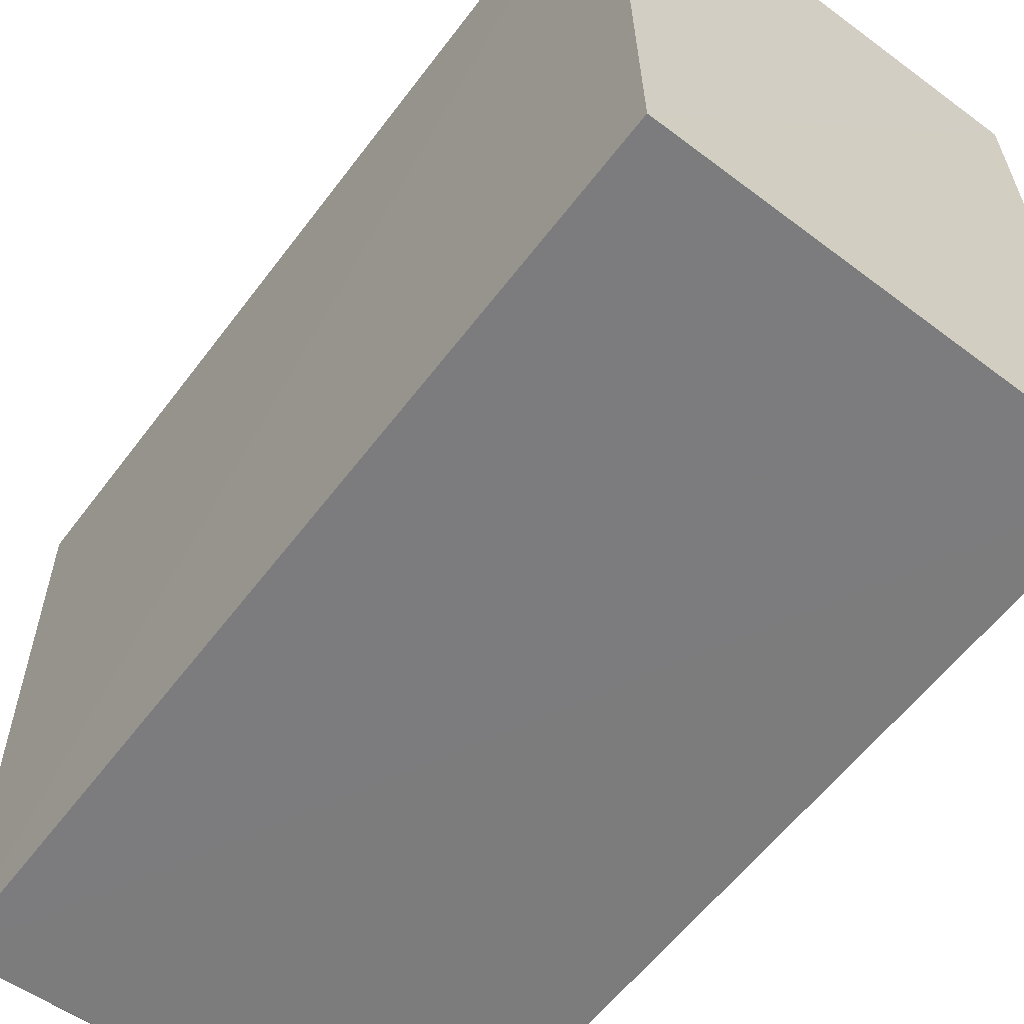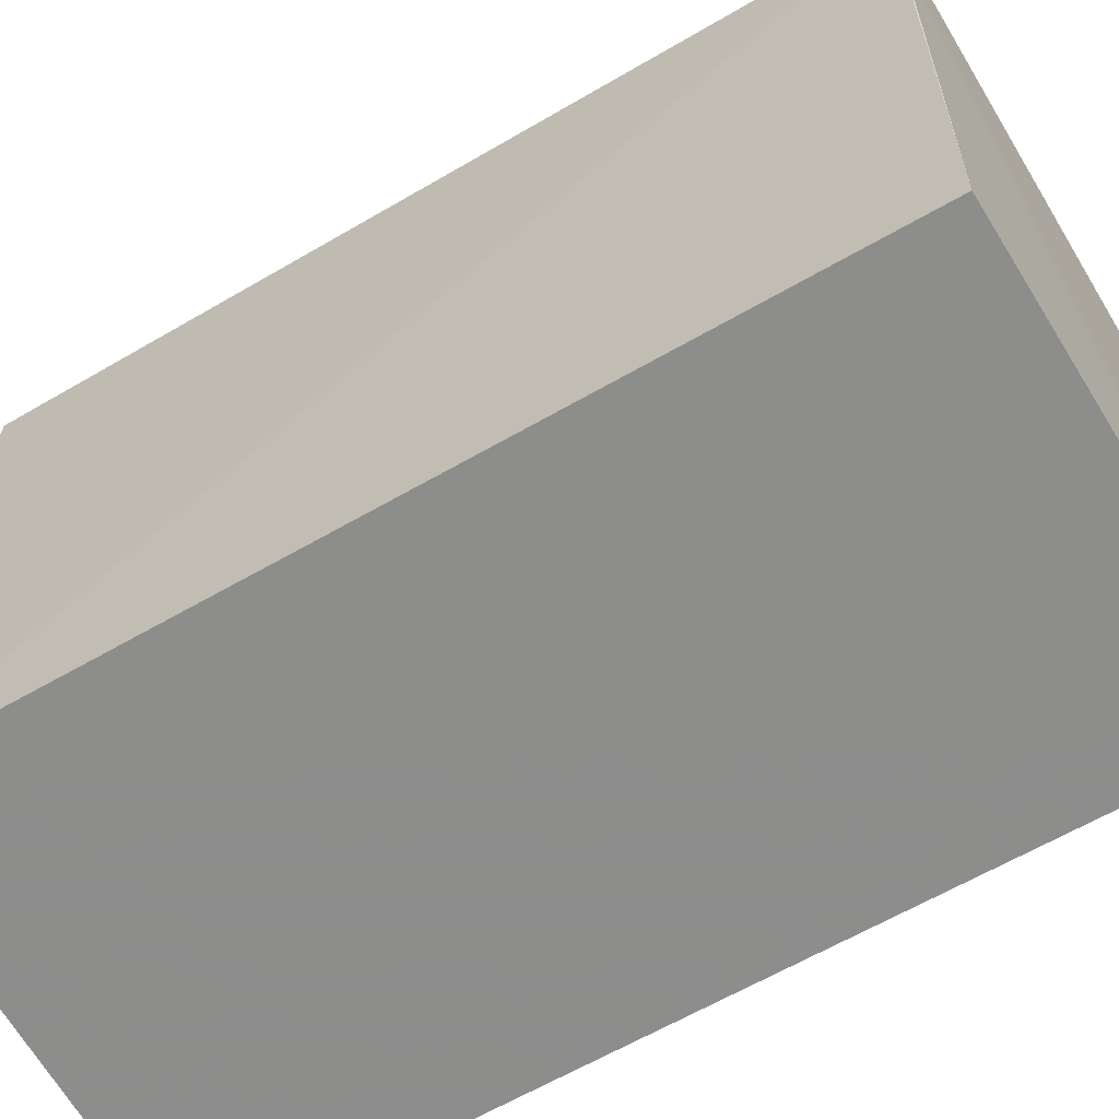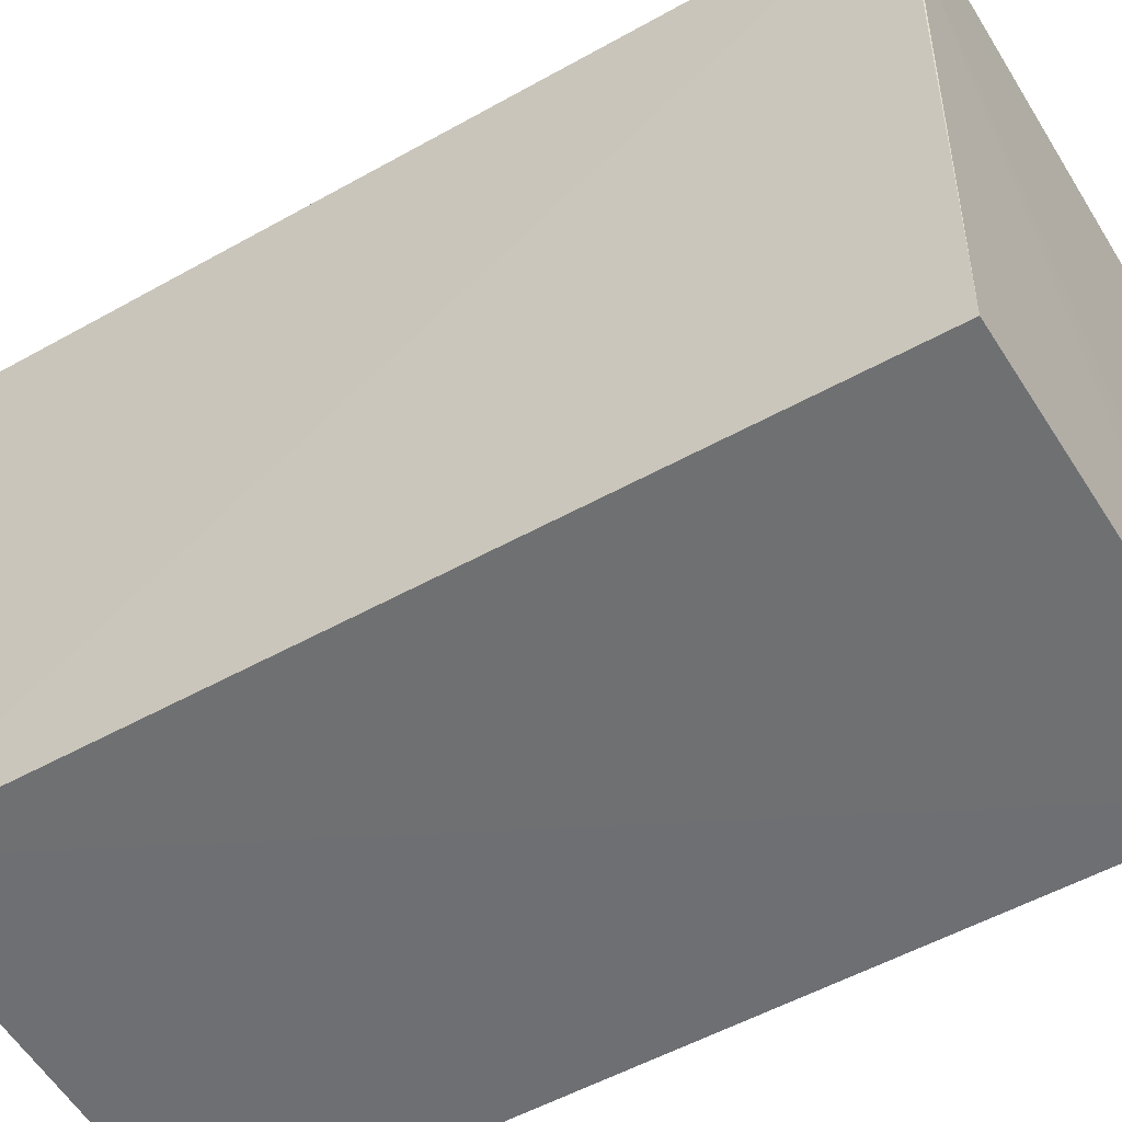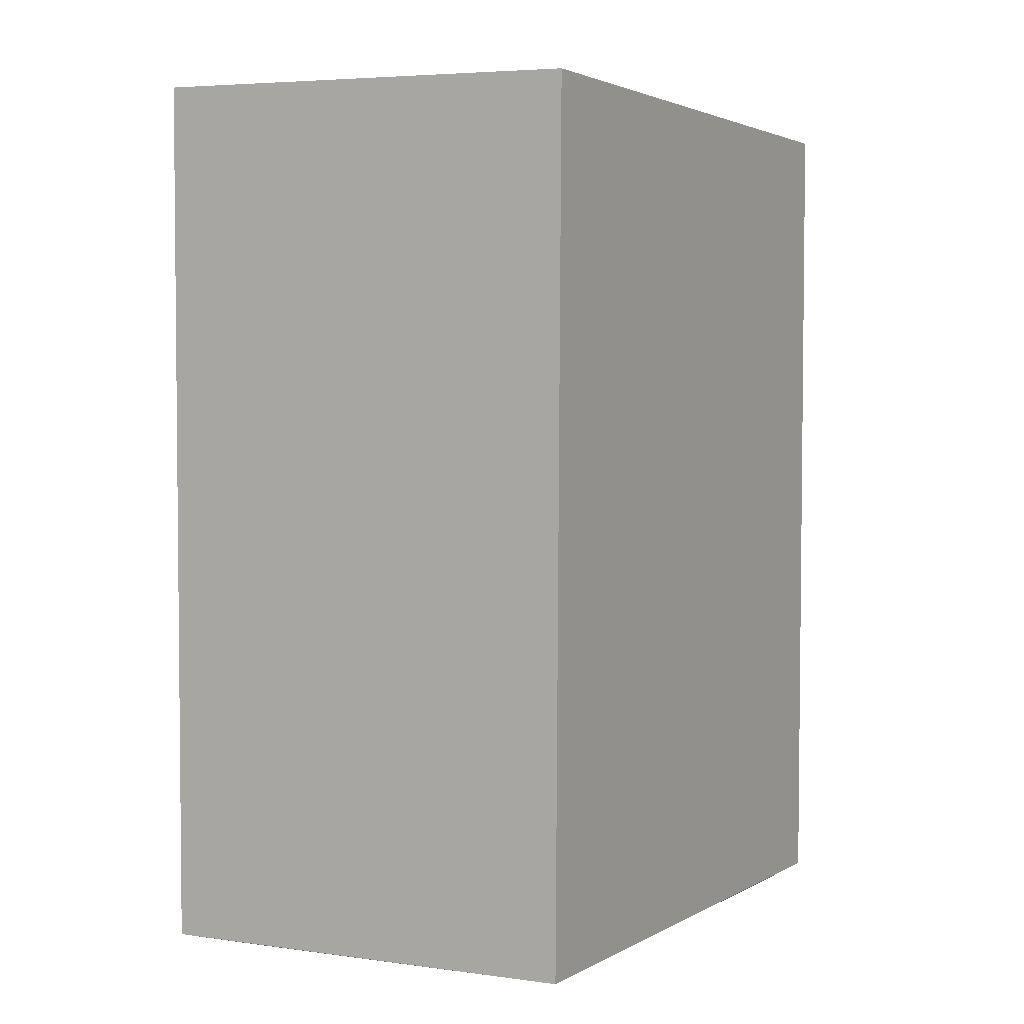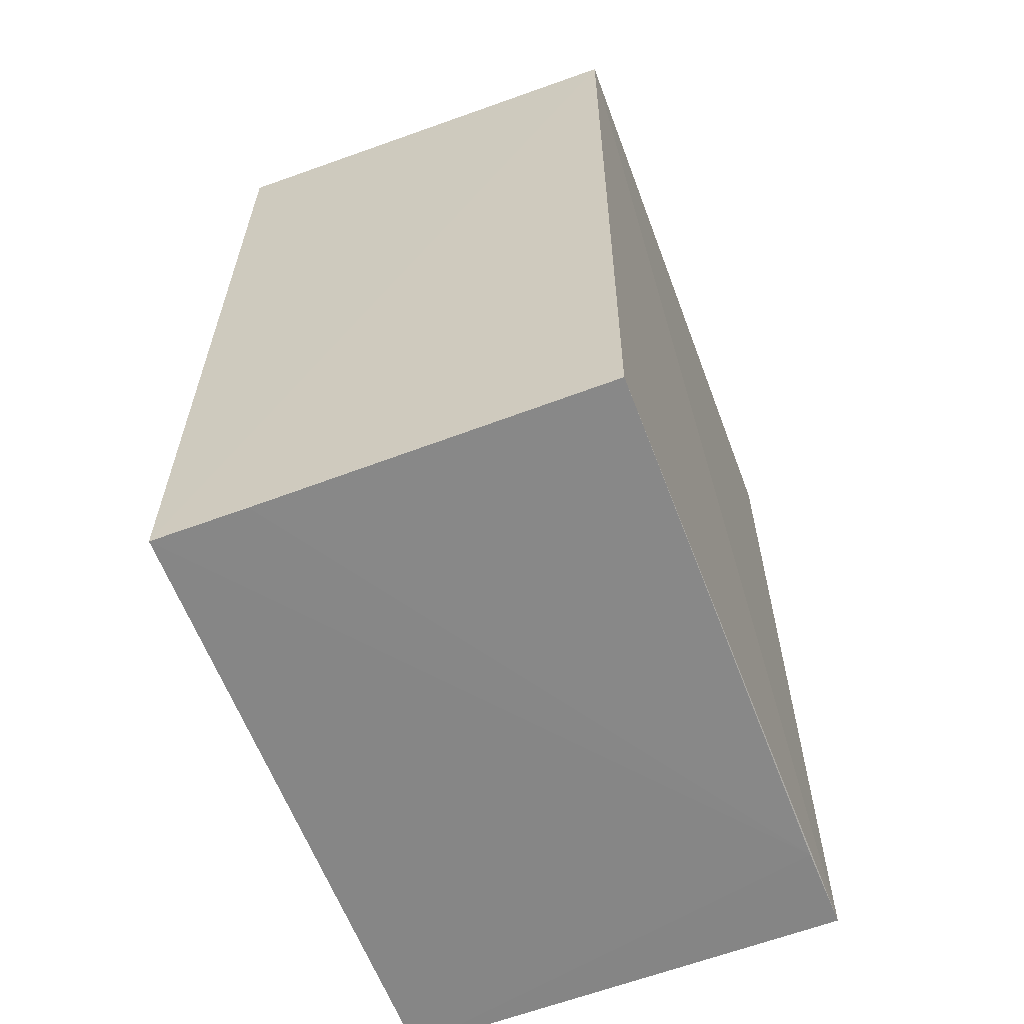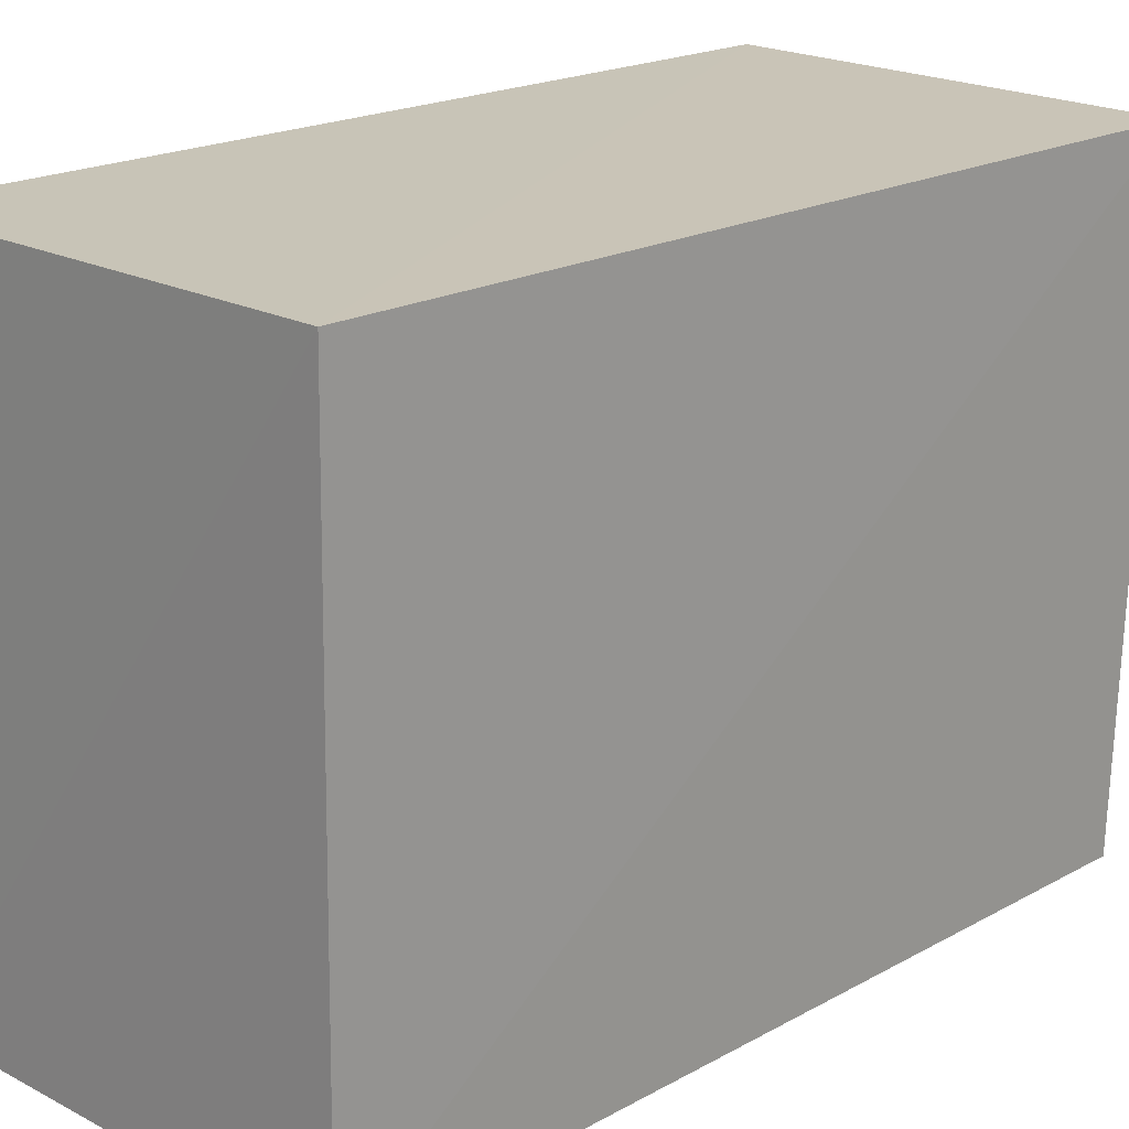
<metadata>
{"format":"obj","ext":"obj","renderer":"f3d","projection":"perspective","resolution":1024,"background":"white","views":[{"elev":-59.0,"azim":143.5,"up":"+Z"},{"elev":-64.3,"azim":-59.6,"up":"+Z"},{"elev":-54.6,"azim":-59.4,"up":"+Z"},{"elev":4.0,"azim":-151.2,"up":"+Y"},{"elev":-60.7,"azim":-159.5,"up":"+Y"},{"elev":19.7,"azim":-134.8,"up":"+Z"}]}
</metadata>
<code>
v -0.02102 0.01041 0.07416
v -0.02098 -0.01135 0.07423
v -0.02093 -0.01104 0.05871
v -0.03207 0.01045 0.05866
v -0.03208 0.01024 0.07416
v -0.03207 -0.01117 0.07418
v -0.02103 0.01074 0.05866
v -0.03202 -0.01114 0.07202
v -0.03191 -0.01076 0.05873
v -0.0233 -0.01099 0.05872
f 1 2 3
f 5 2 1
f 6 5 4
f 6 2 5
f 7 1 3
f 7 3 4
f 7 5 1
f 7 4 5
f 8 3 2
f 8 2 6
f 9 8 6
f 9 6 4
f 9 4 3
f 10 9 3
f 10 3 8
f 10 8 9

</code>
